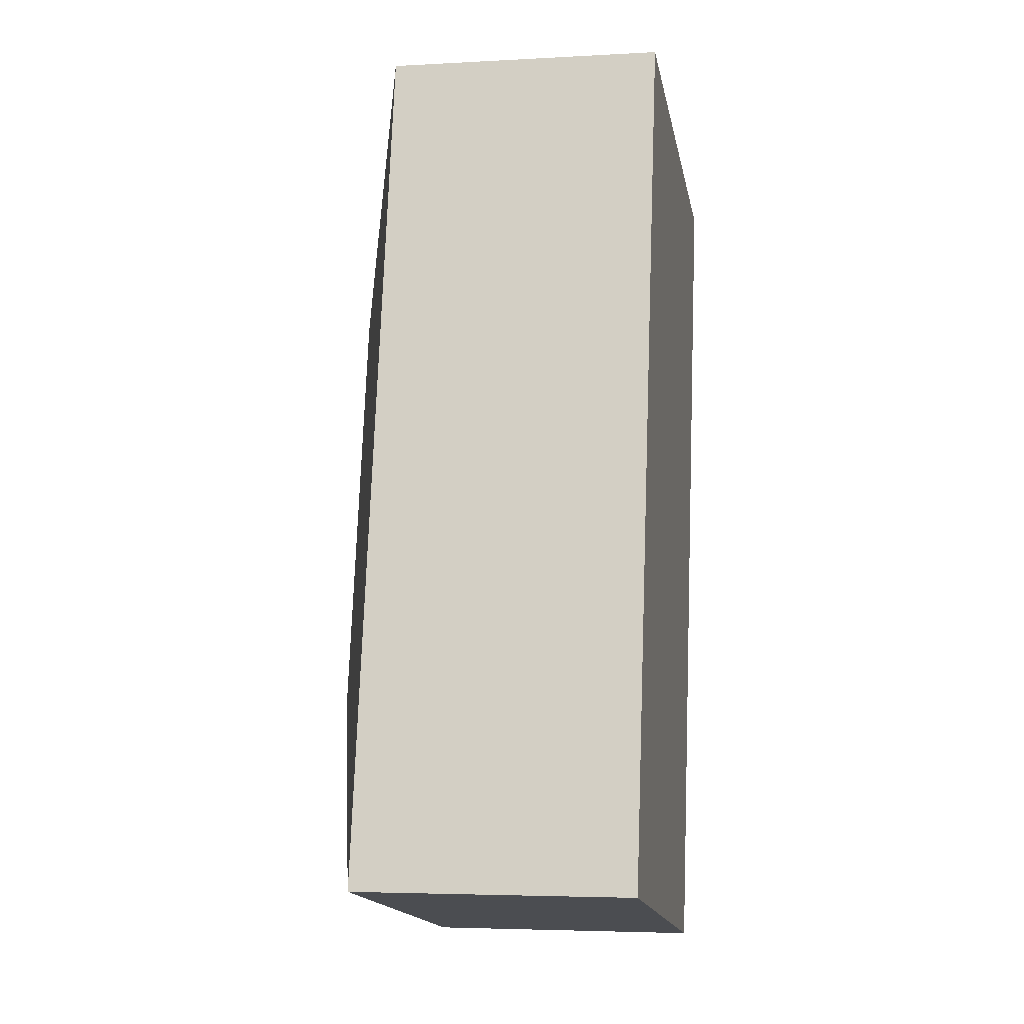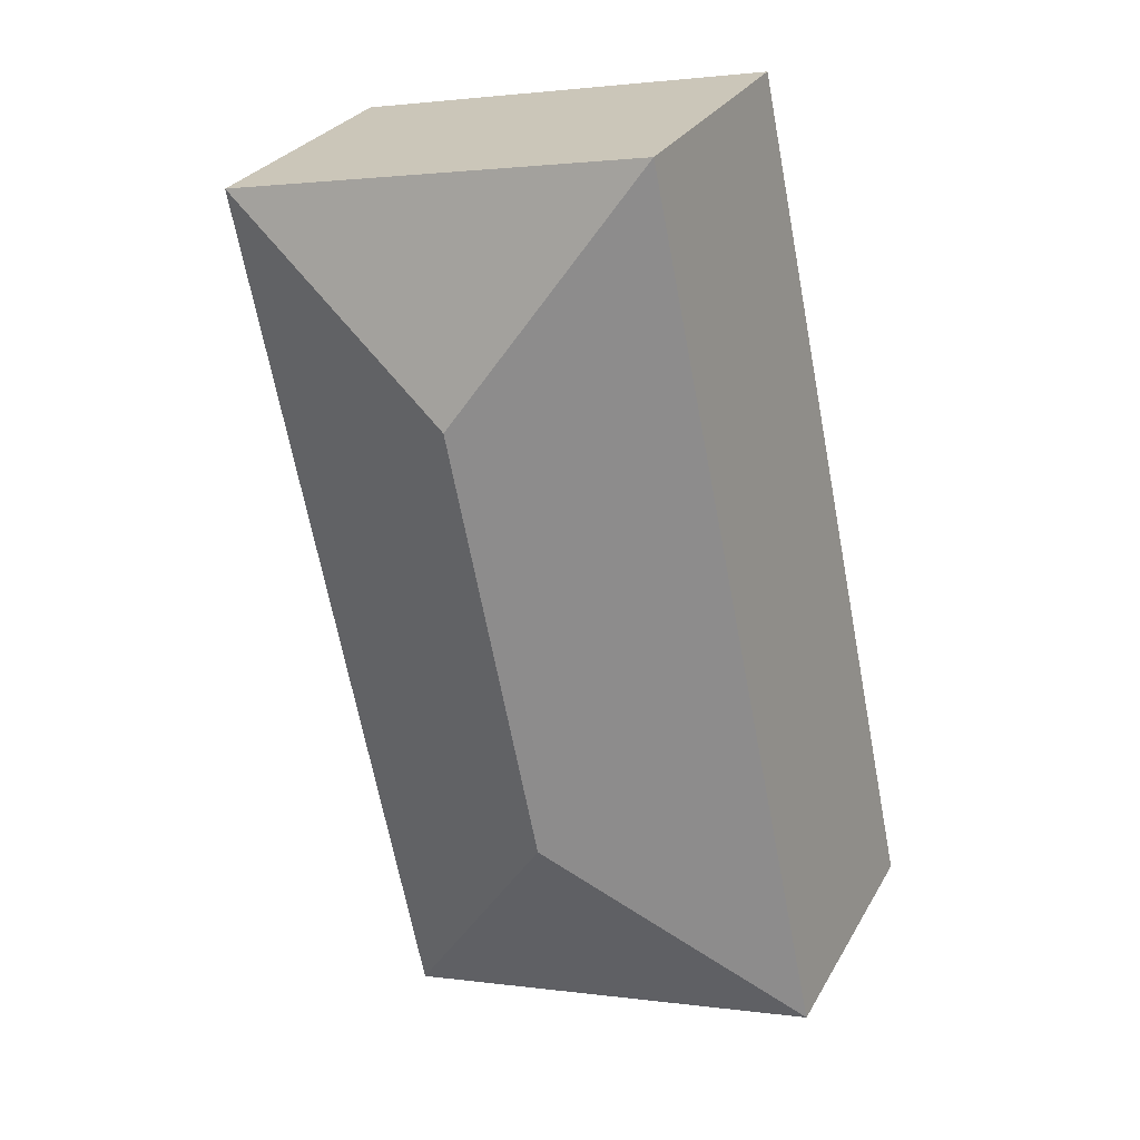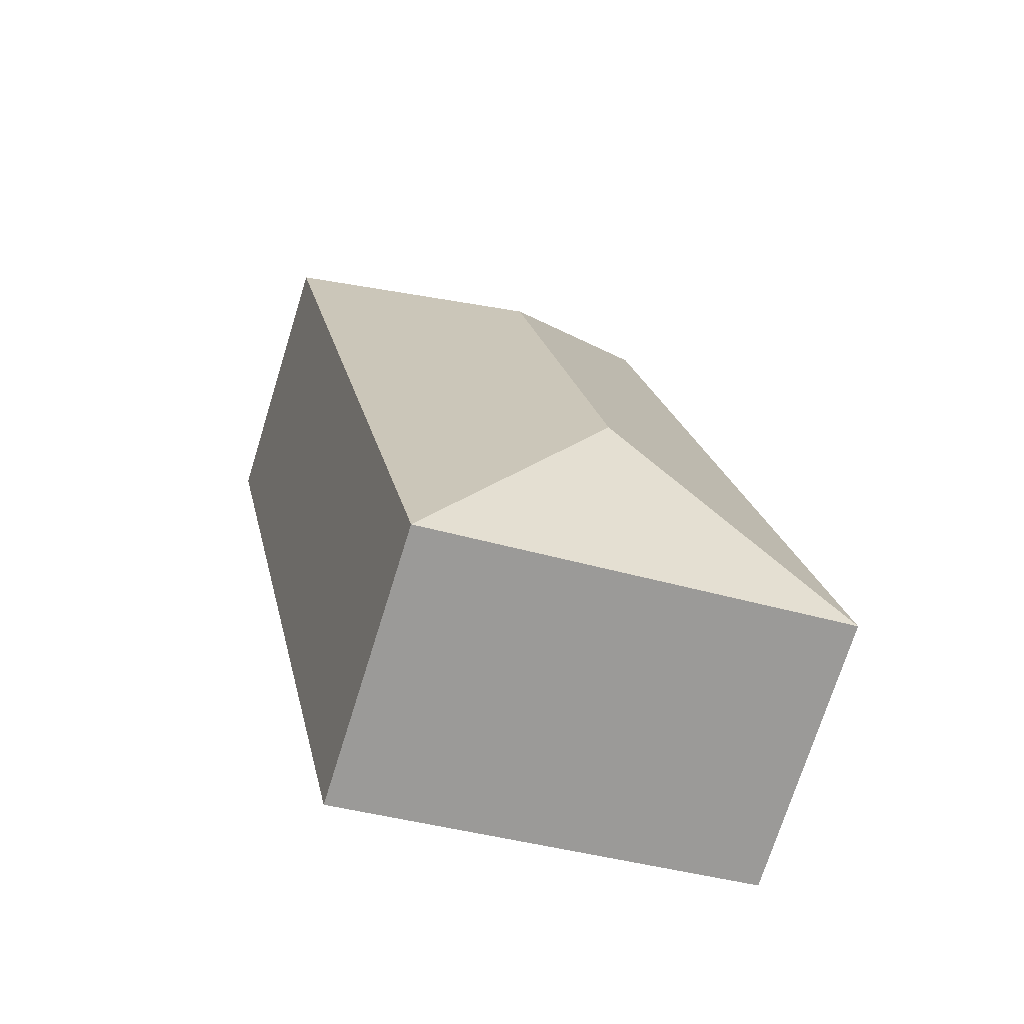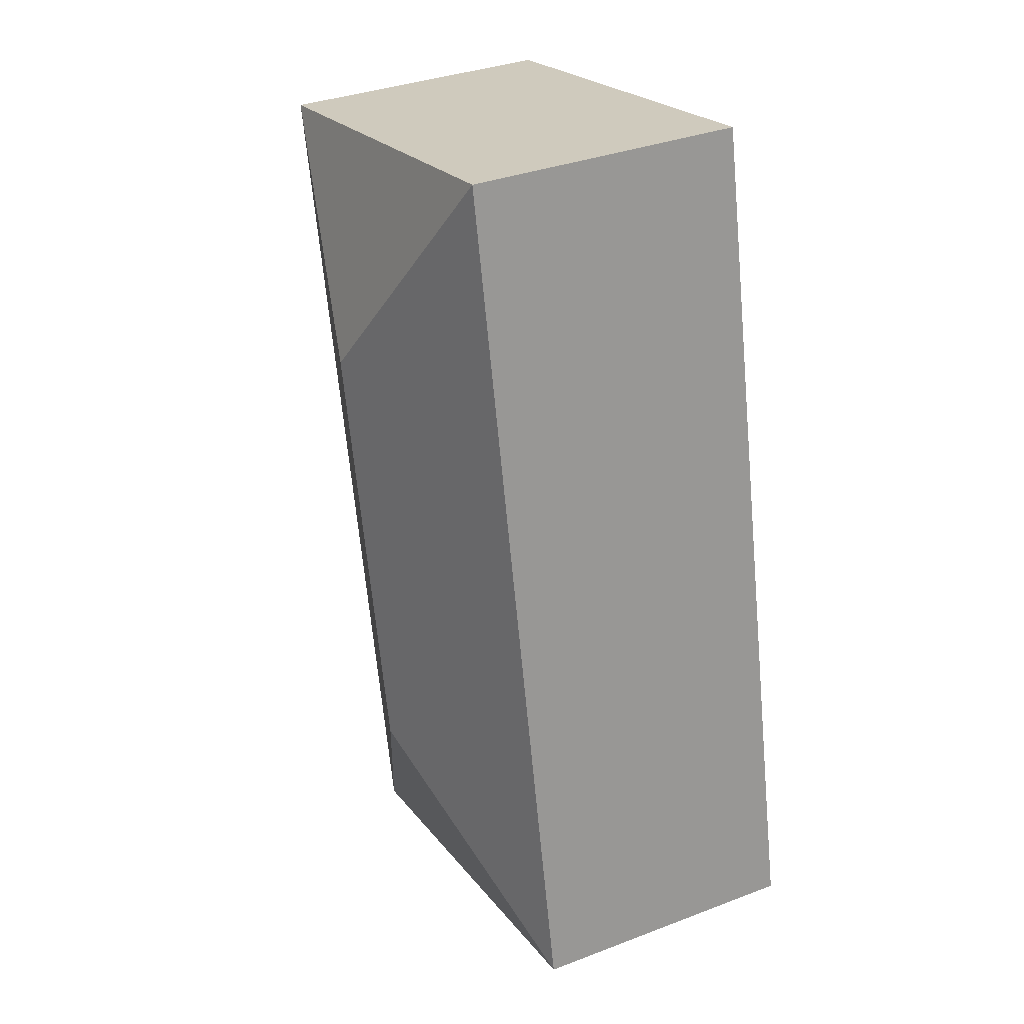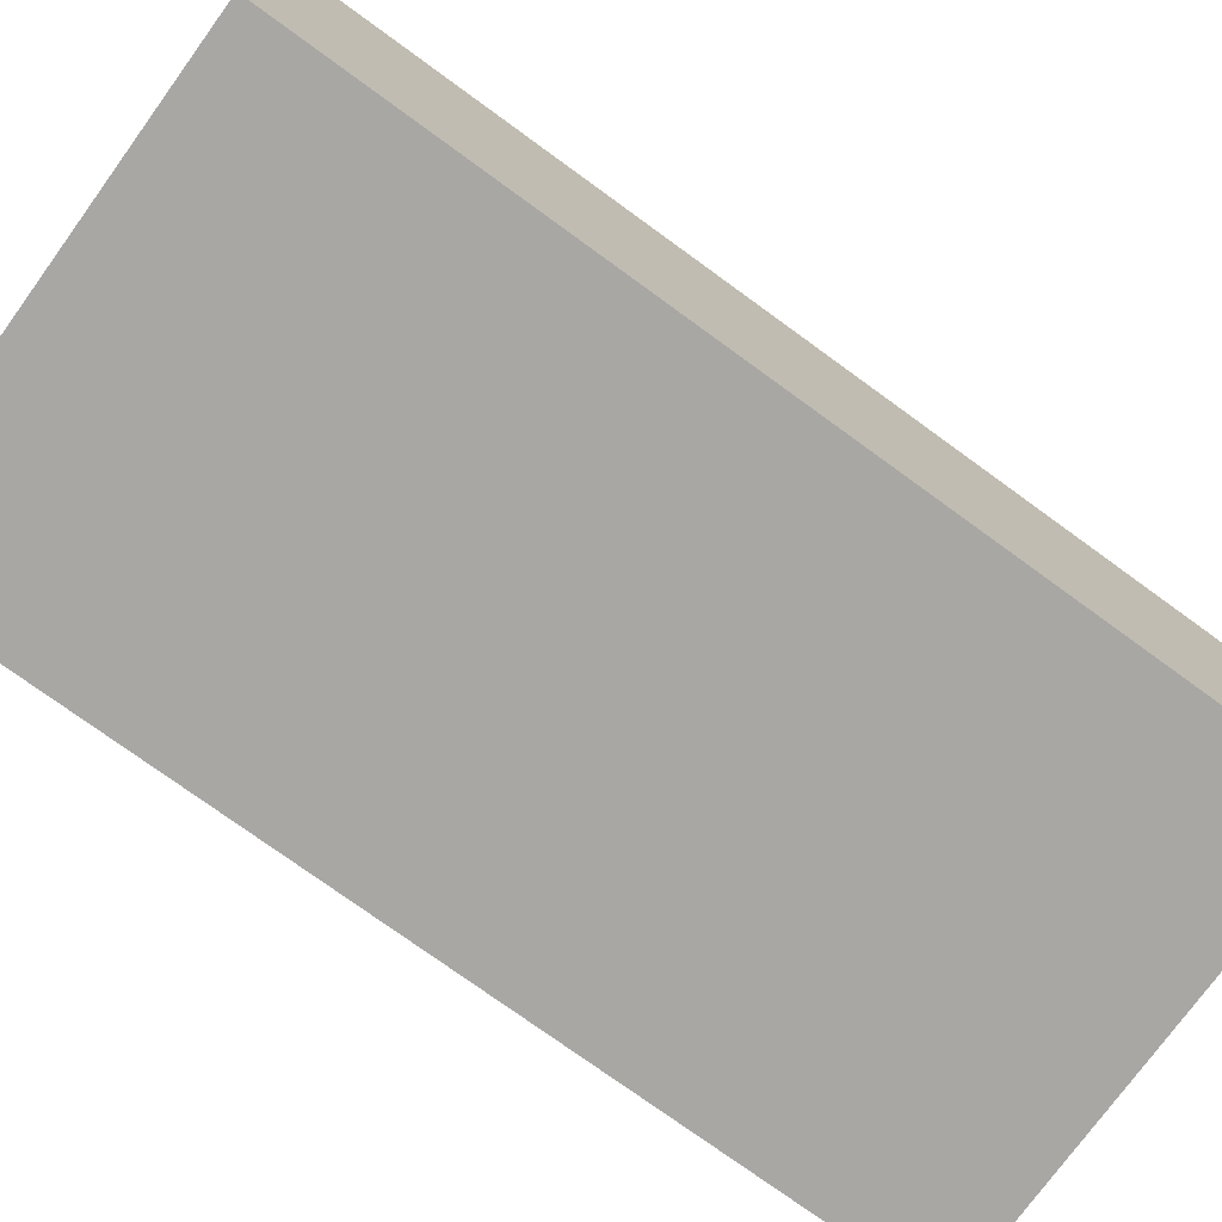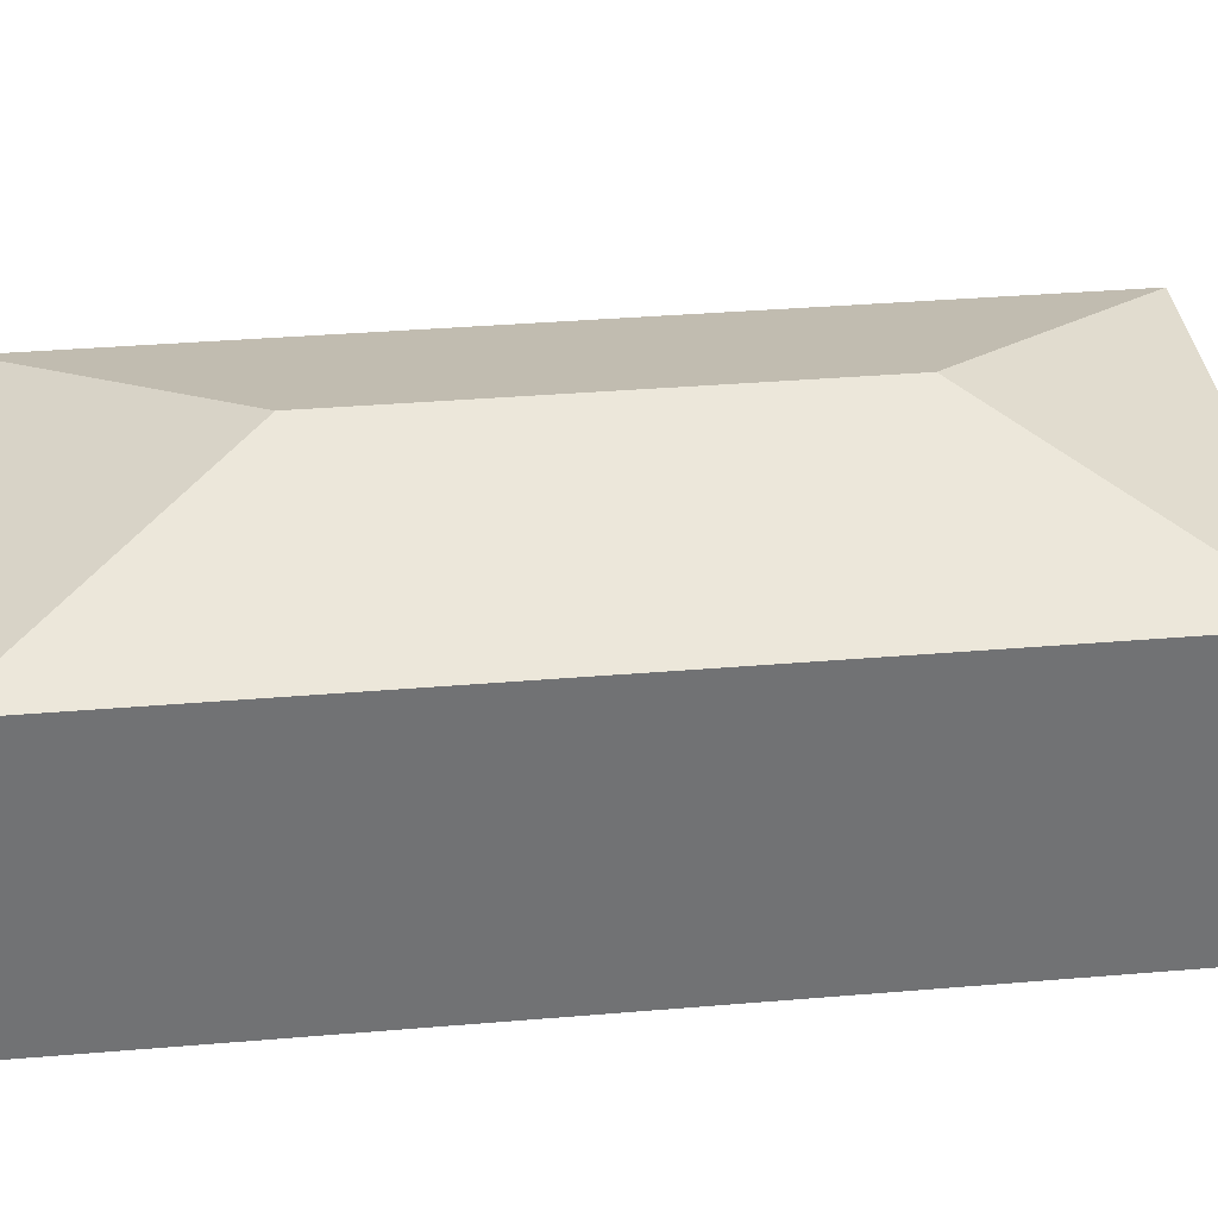
<metadata>
{"format":"obj","ext":"obj","renderer":"f3d","projection":"perspective","resolution":1024,"background":"white","views":[{"elev":-4.1,"azim":-79.5,"up":"+Z"},{"elev":28.3,"azim":-155.7,"up":"+Z"},{"elev":-72.7,"azim":162.7,"up":"+Z"},{"elev":34.7,"azim":-117.0,"up":"+Z"},{"elev":-74.7,"azim":65.7,"up":"+Y"},{"elev":35.0,"azim":95.4,"up":"+Y"}]}
</metadata>
<code>
v  1.771 2.404 1.163
v  4.159 1.913 5.269
v  2.929 1.913 -0.601
v  2.388 2.404 4.106
v  1.23 1.913 5.87
v  0 1.913 1.171e-16
v  2.929 3.68e-17 -0.601
v  0 0 0
v  1.23 -3.594e-16 5.87
v  4.159 -3.226e-16 5.269
g defaultobject
f 1 2 3
f 2 1 4
f 4 5 2
f 1 3 6
f 4 6 5
f 6 4 1
f 7 6 3
f 6 7 8
f 8 5 6
f 5 8 9
f 9 2 5
f 2 9 10
f 10 3 2
f 3 10 7
f 7 9 8
f 9 7 10

</code>
